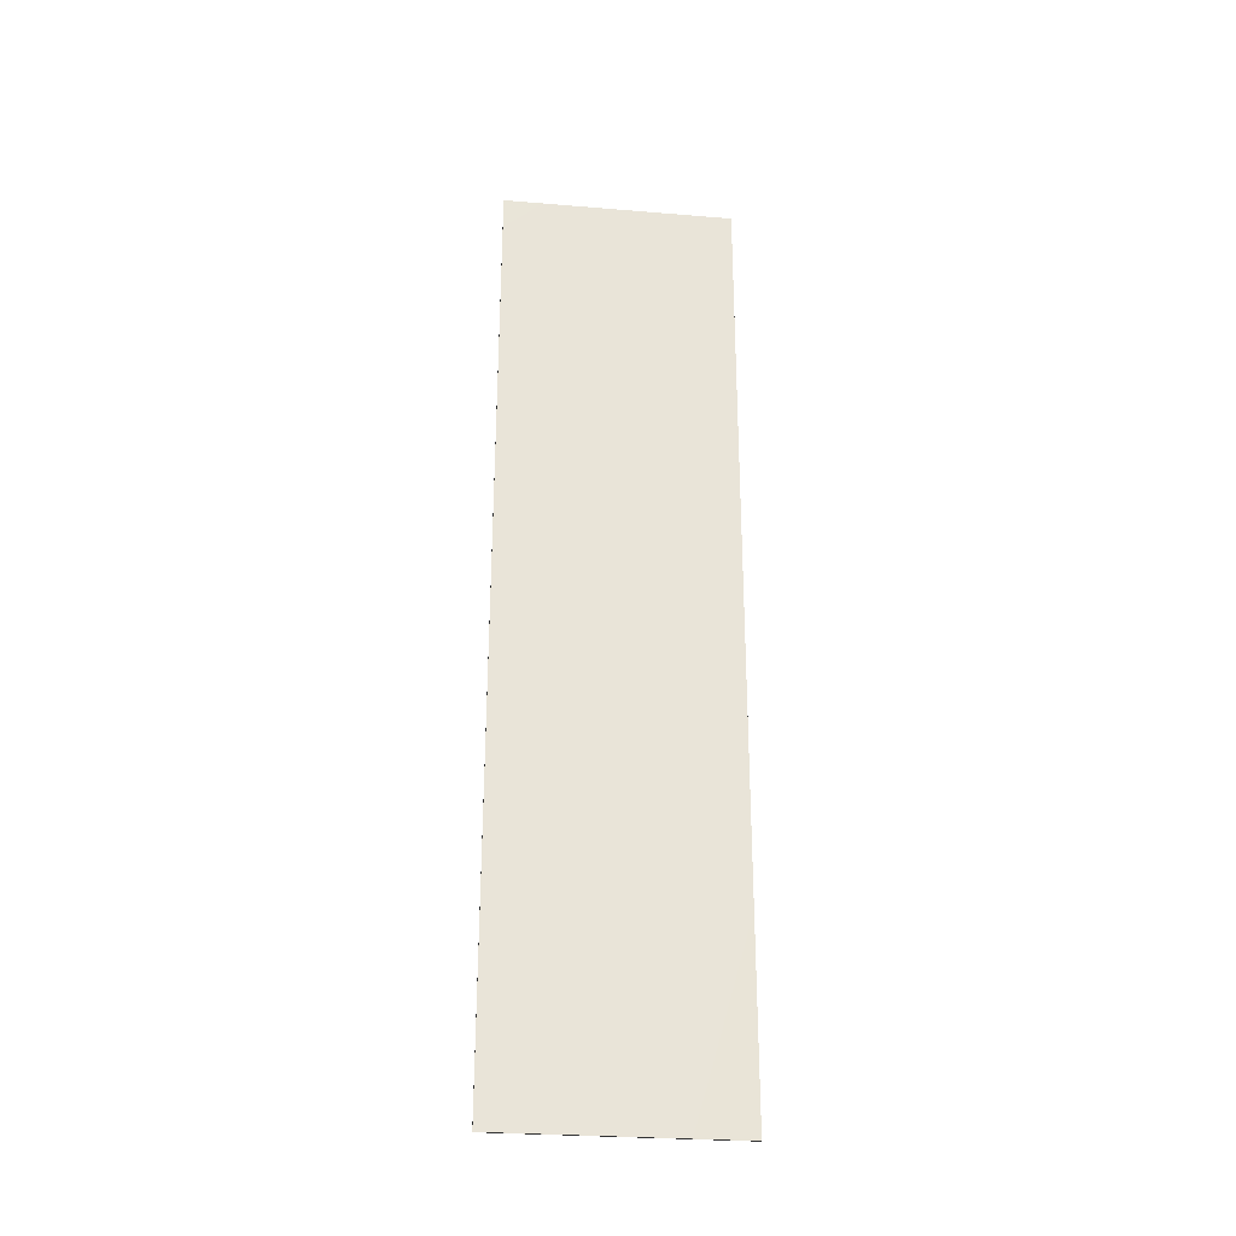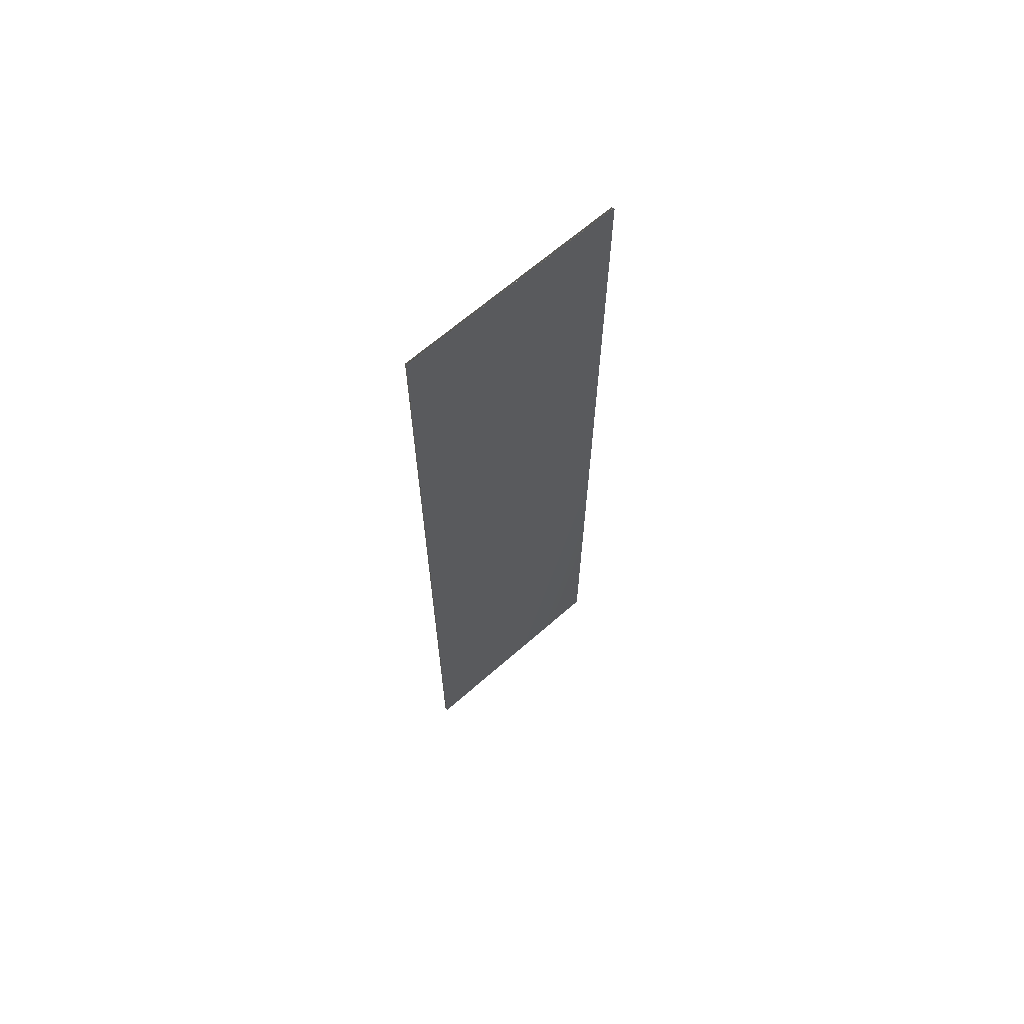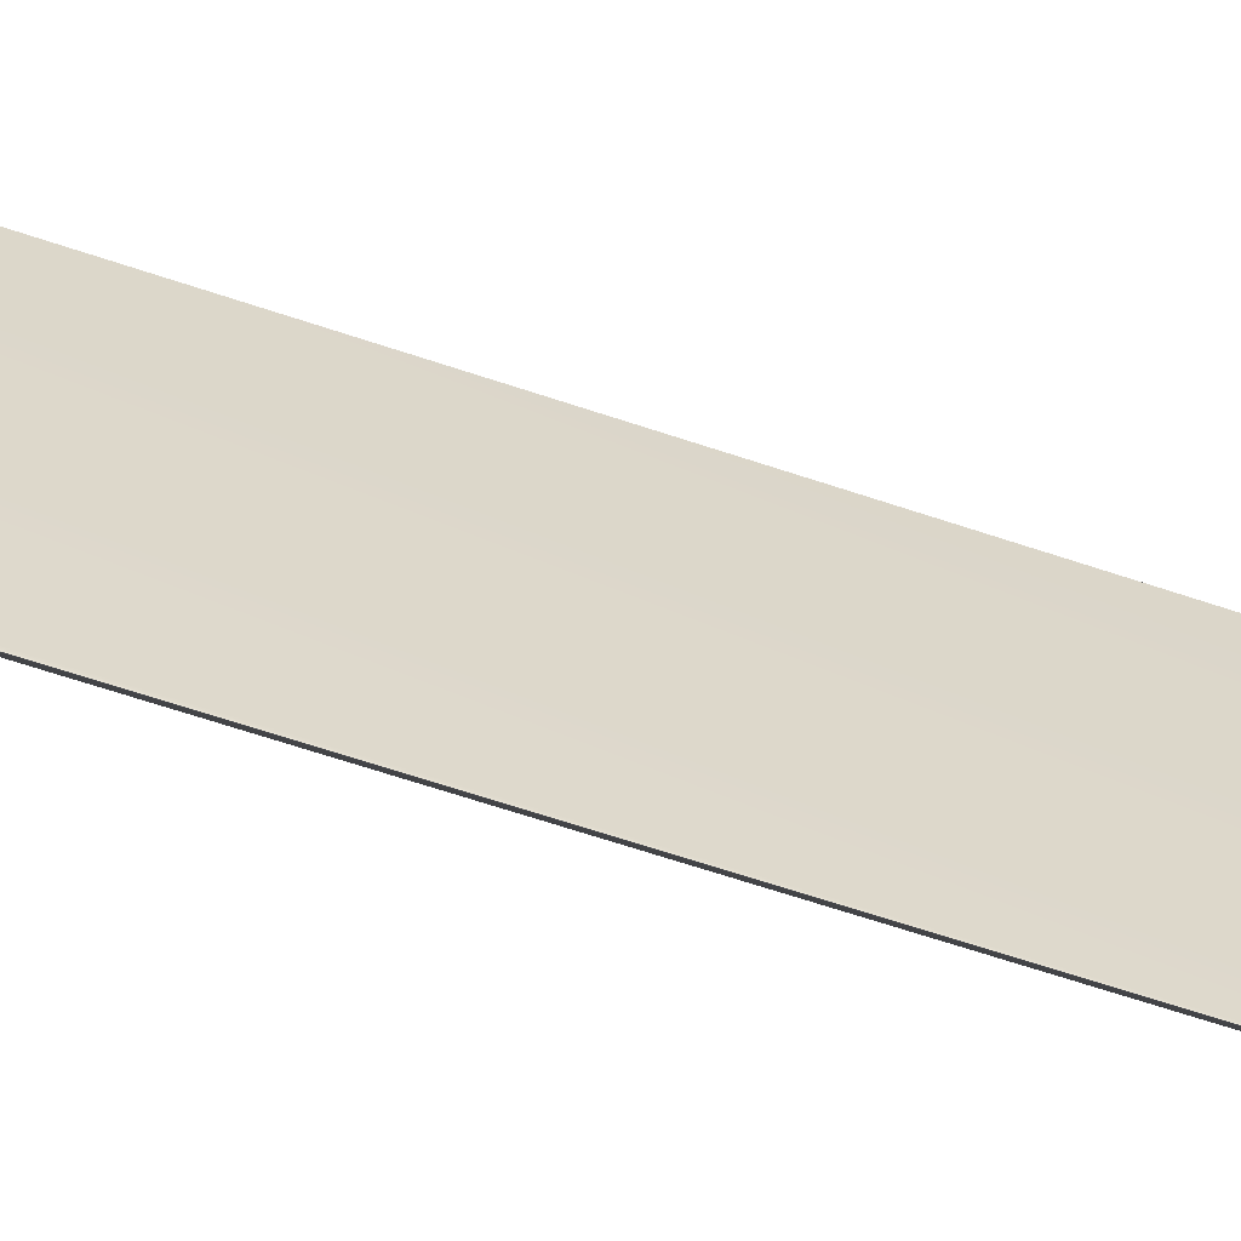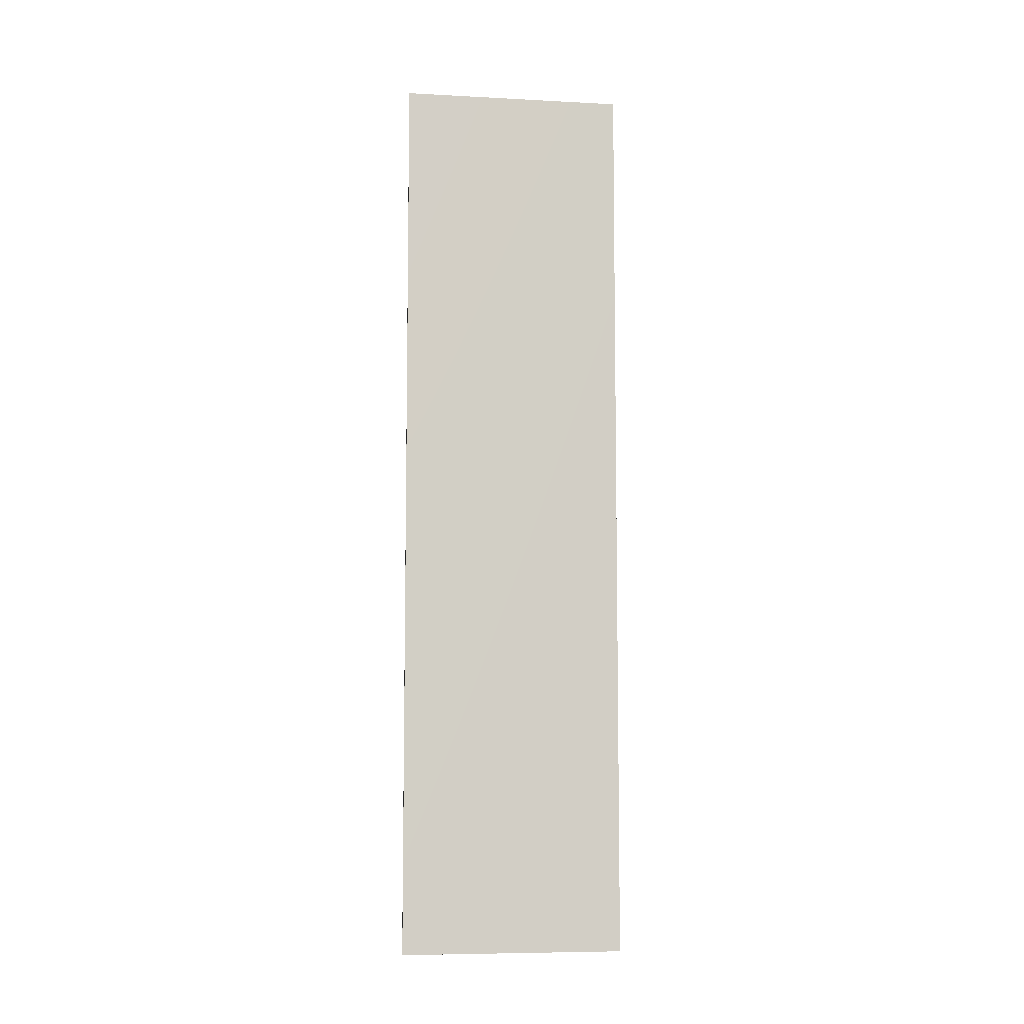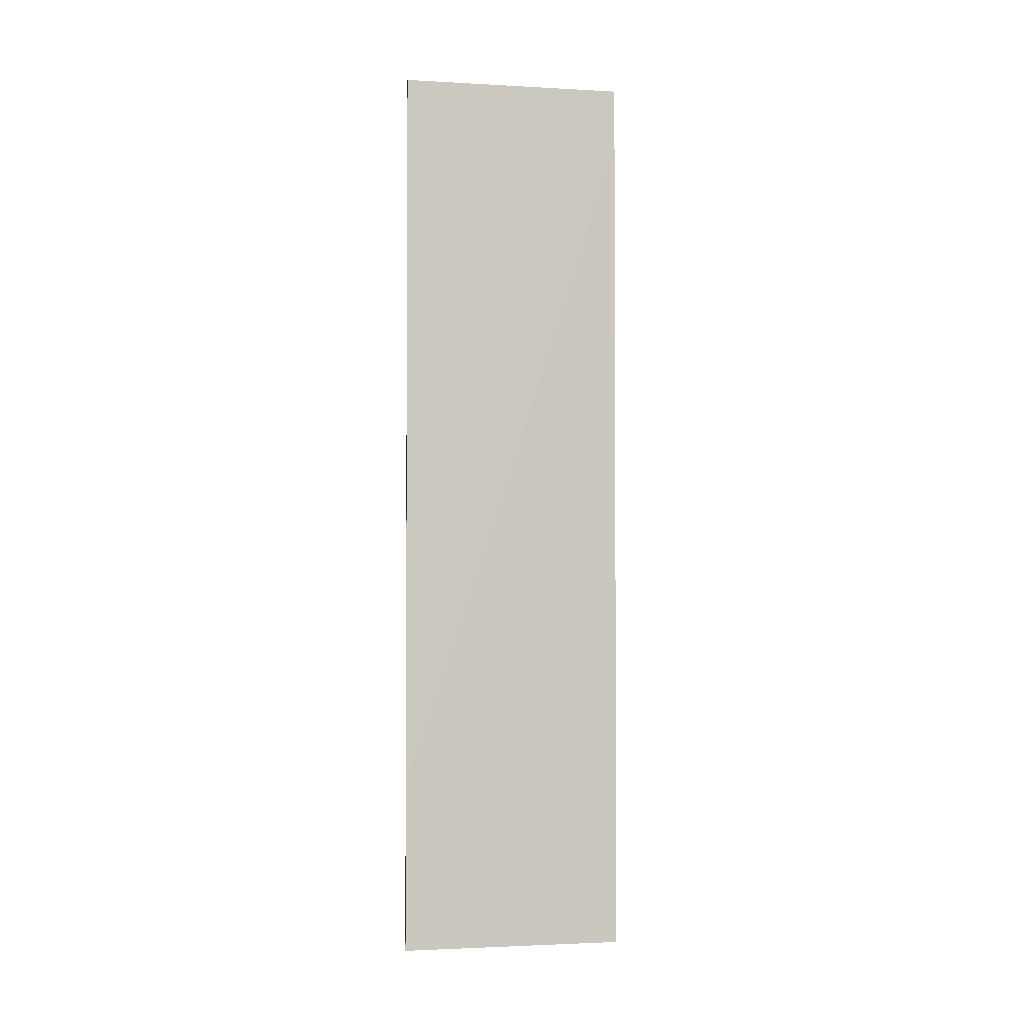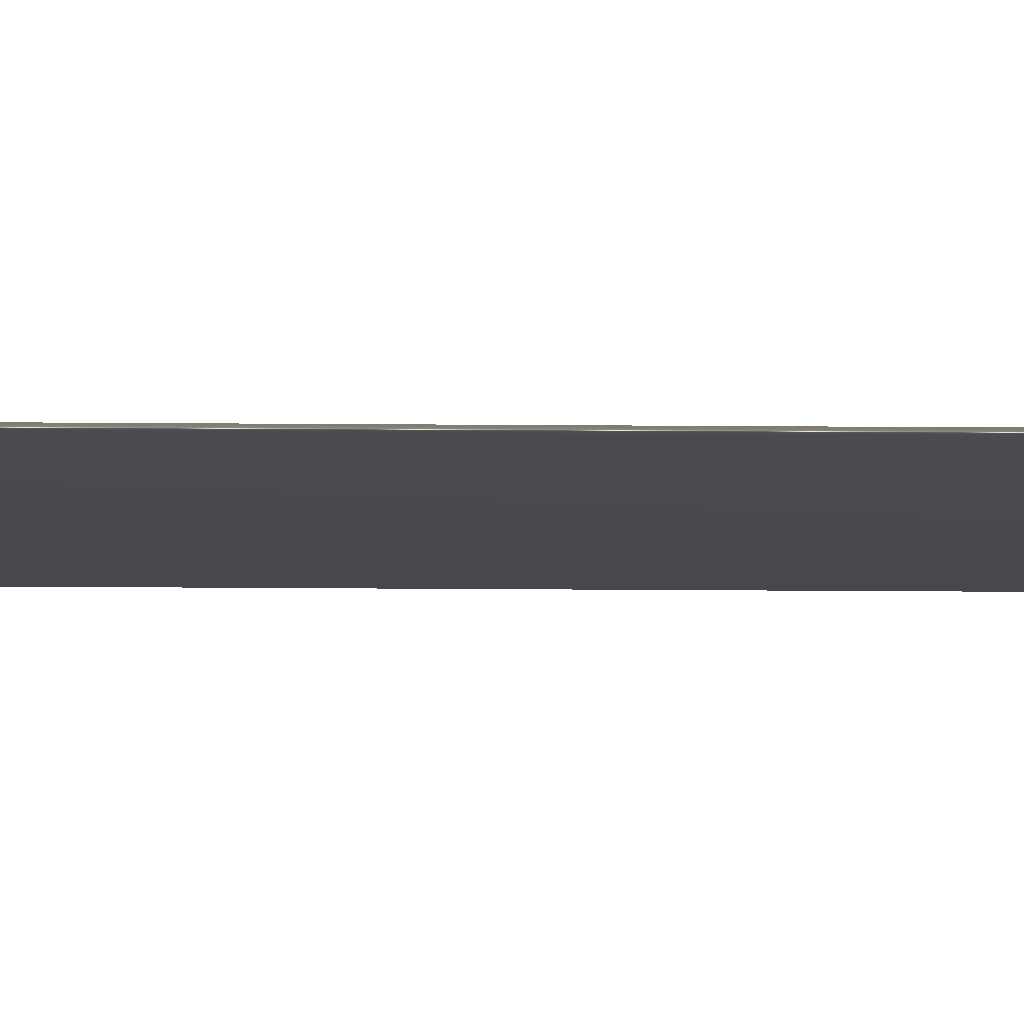
<metadata>
{"format":"obj","ext":"obj","renderer":"f3d","projection":"perspective","resolution":1024,"background":"white","views":[{"elev":-28.5,"azim":-97.1,"up":"+Y"},{"elev":66.0,"azim":48.6,"up":"+Y"},{"elev":-61.2,"azim":-109.3,"up":"+Z"},{"elev":-7.6,"azim":81.6,"up":"+Y"},{"elev":-2.2,"azim":78.8,"up":"+Y"},{"elev":77.4,"azim":90.3,"up":"+Z"}]}
</metadata>
<code>
v 13.79 30.74 23.91
v 13.79 24.75 23.91
v 13.81 30.74 23.91
v 13.81 24.75 23.91
v 13.81 24.75 22.43
v 13.81 30.74 22.43
v 13.79 30.74 22.43
v 13.79 24.75 22.43
f 1 2 3
f 3 2 4
f 5 6 4
f 4 6 3
f 7 1 6
f 6 1 3
f 2 8 4
f 4 8 5
f 2 1 8
f 8 1 7
f 8 7 5
f 5 7 6

</code>
